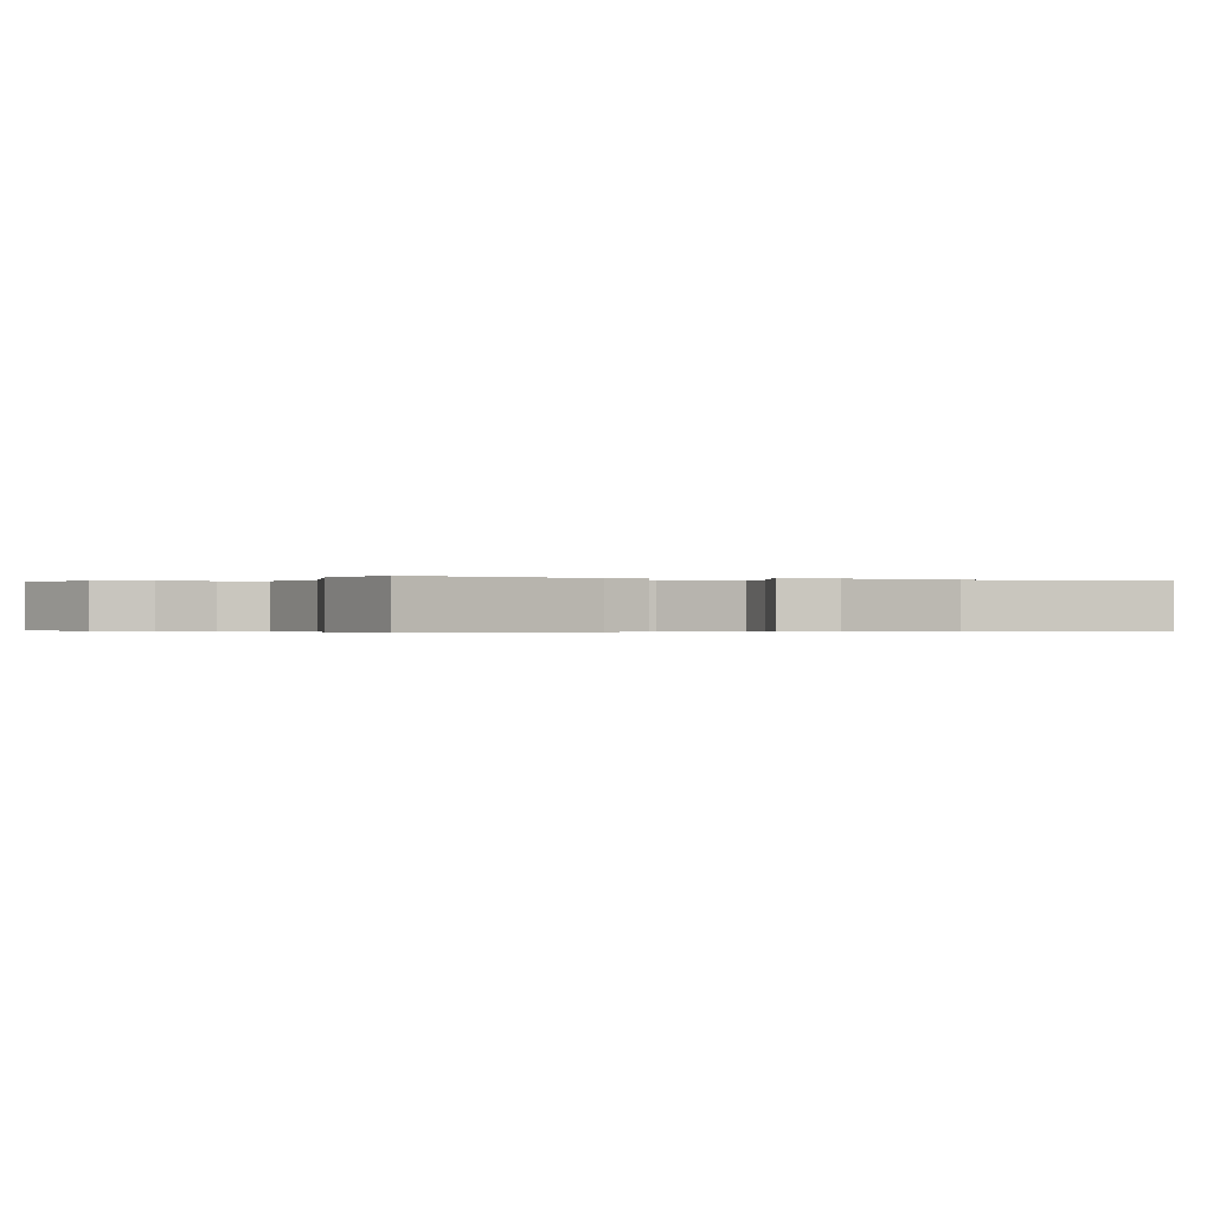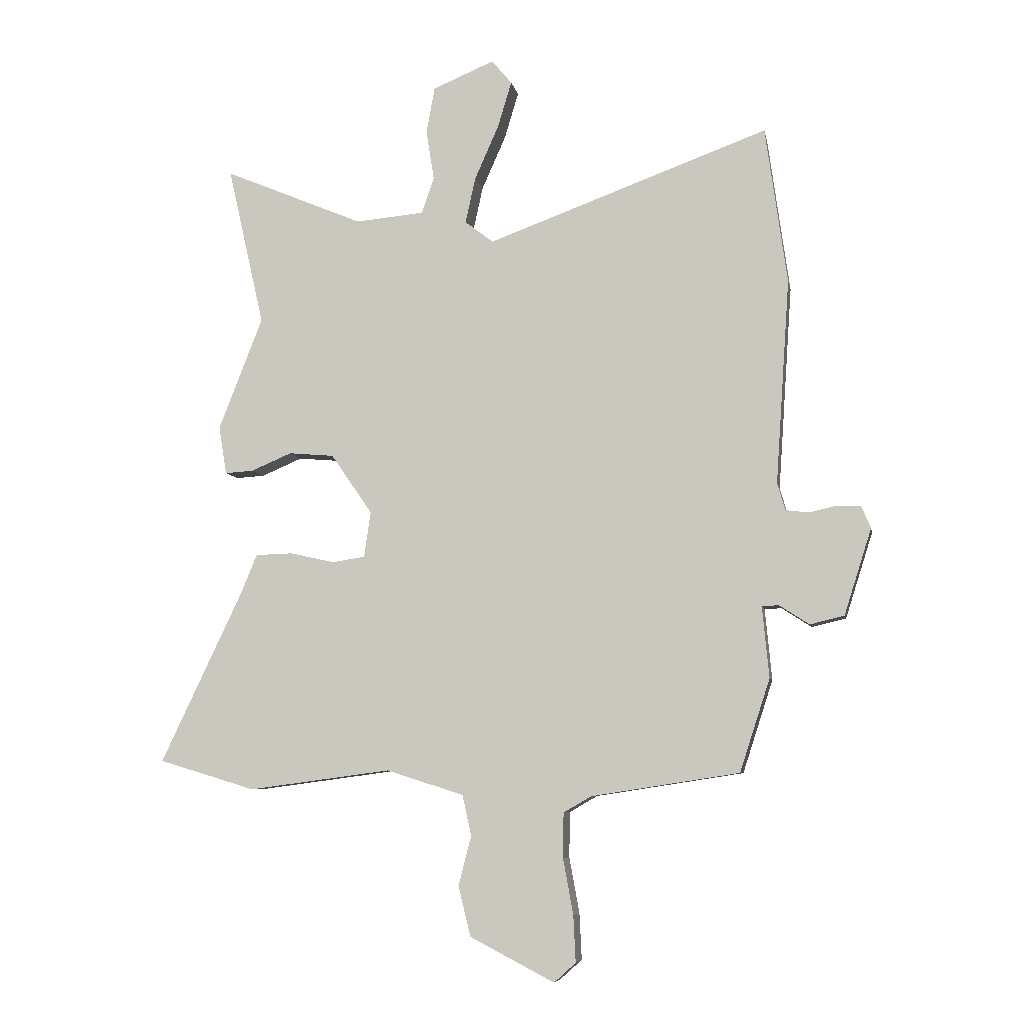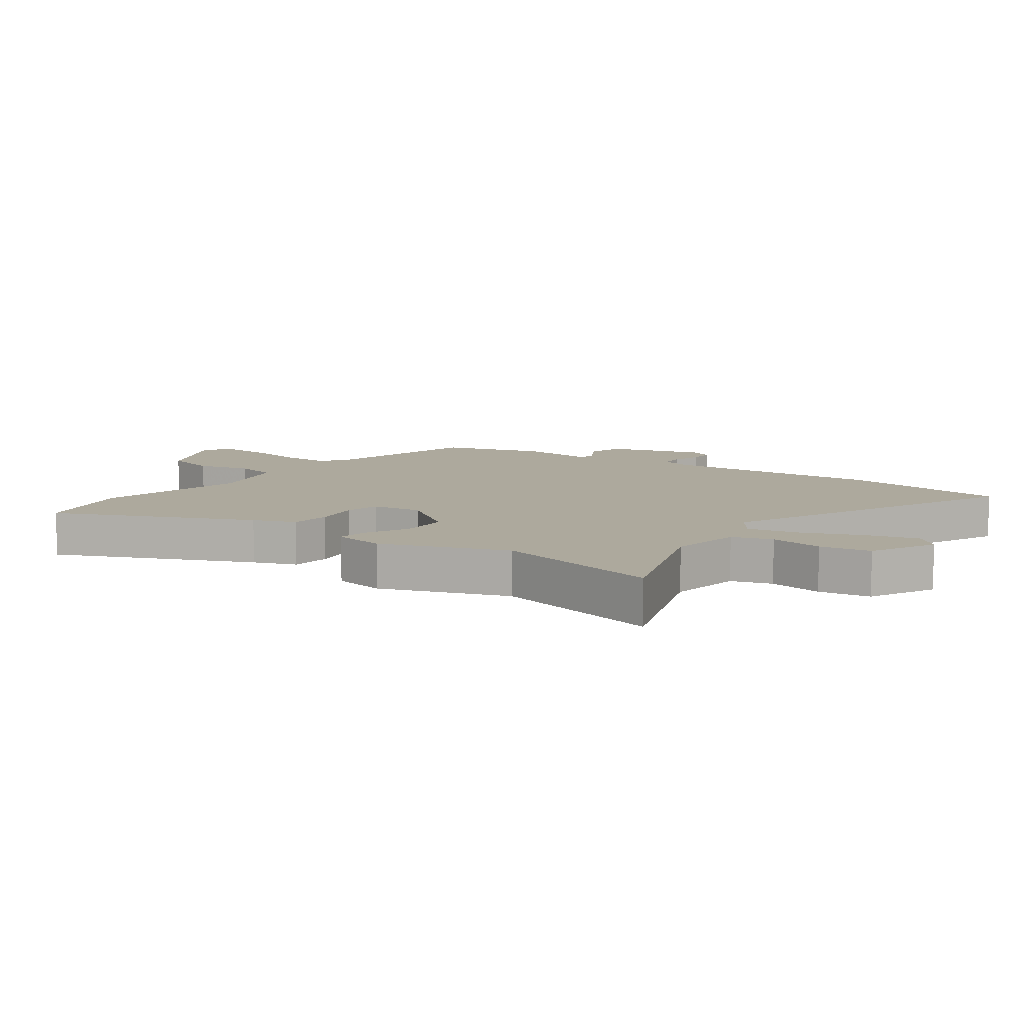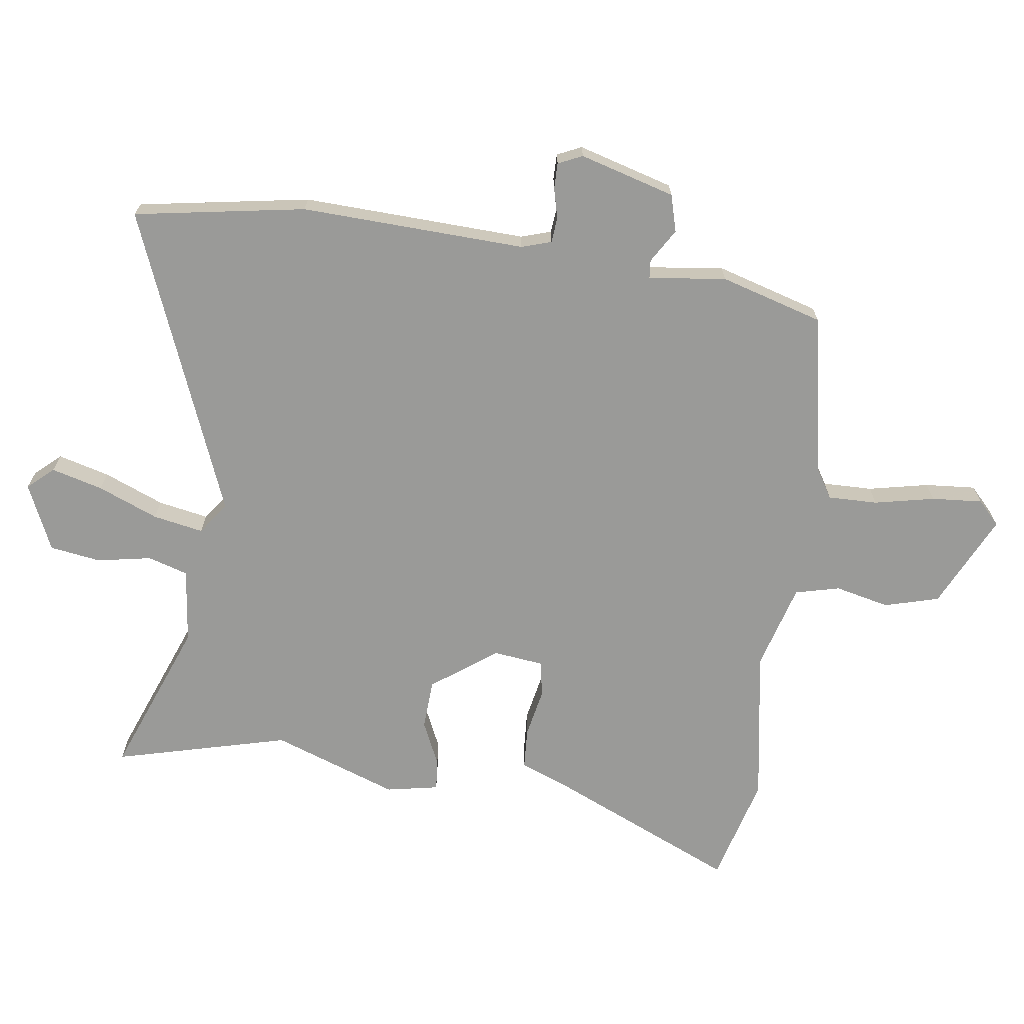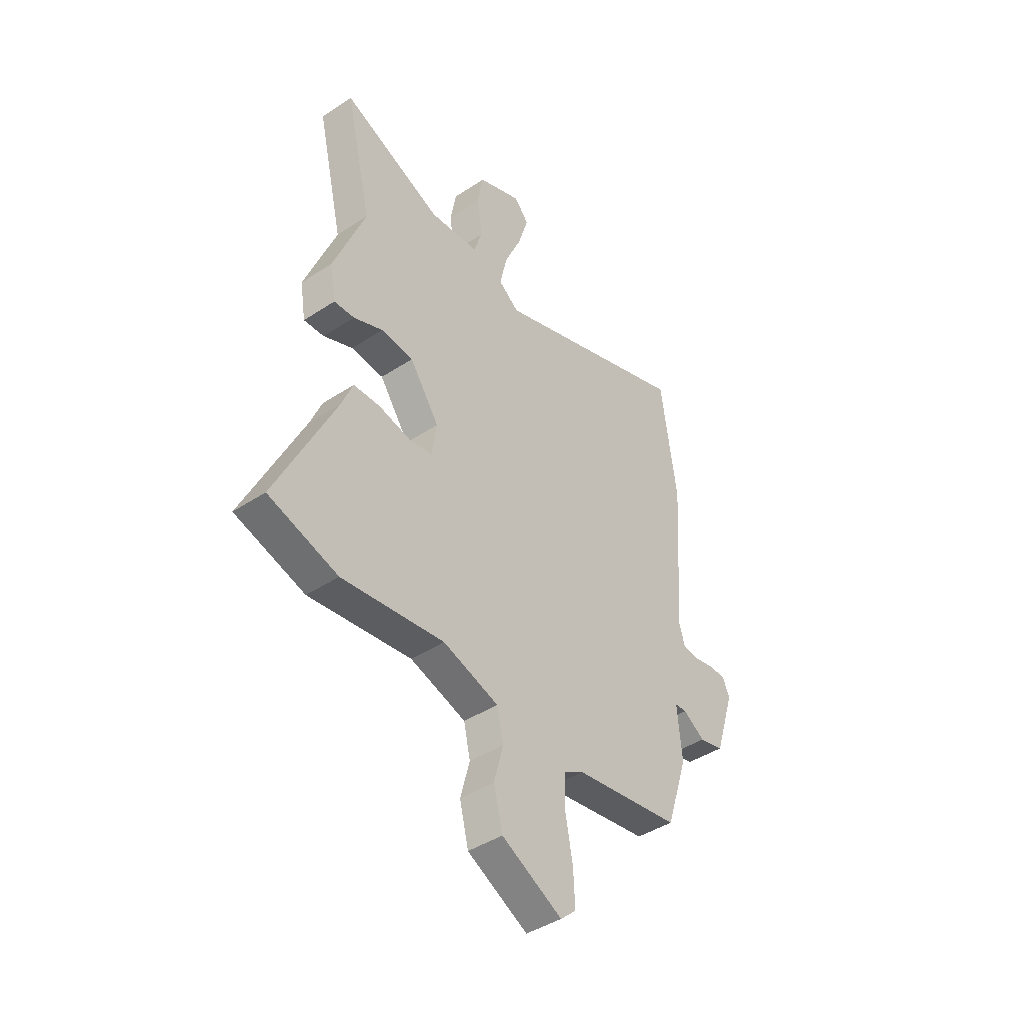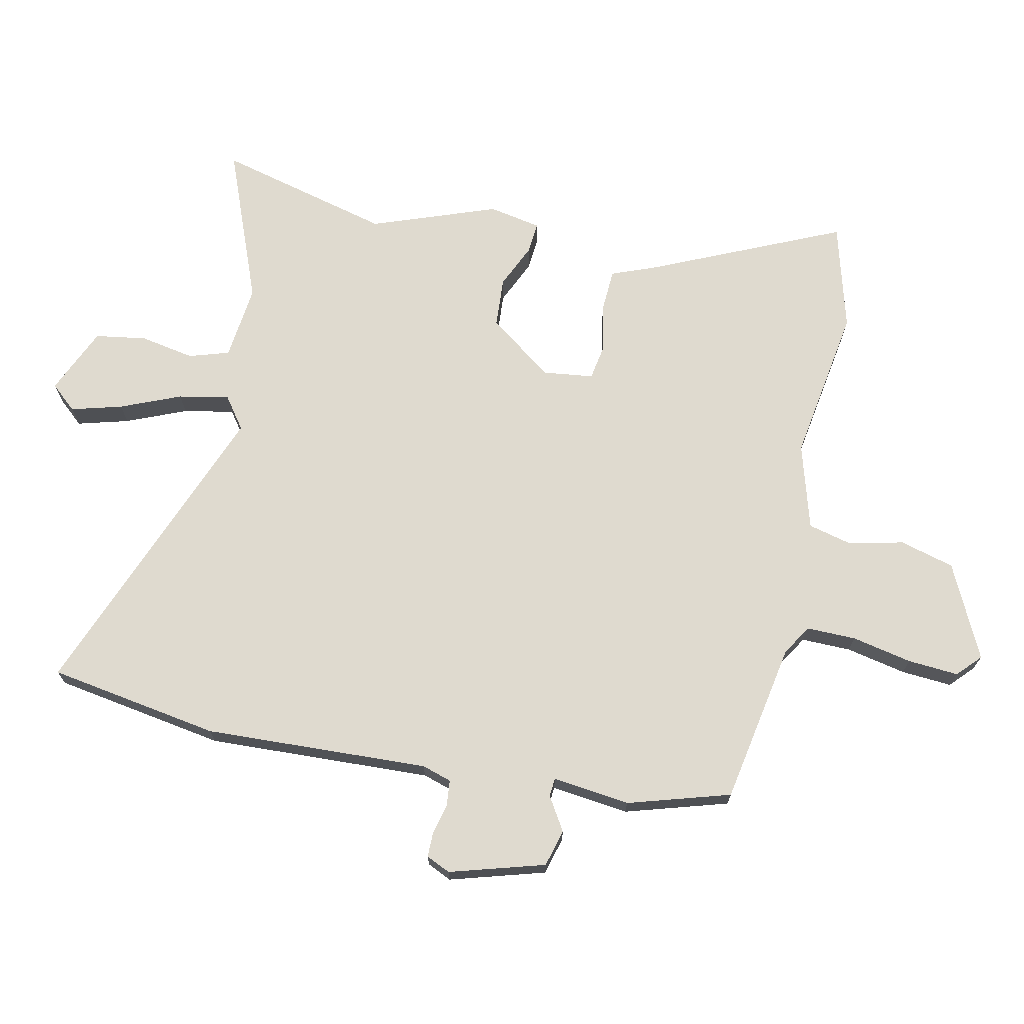
<metadata>
{"format":"obj","ext":"obj","renderer":"f3d","projection":"perspective","resolution":1024,"background":"white","views":[{"elev":-0.2,"azim":-105.5,"up":"+Y"},{"elev":-6.9,"azim":10.6,"up":"+Z"},{"elev":8.9,"azim":-52.0,"up":"+Y"},{"elev":-69.2,"azim":83.8,"up":"+Y"},{"elev":-42.8,"azim":-51.8,"up":"+Z"},{"elev":70.8,"azim":103.4,"up":"+Y"}]}
</metadata>
<code>
v 0.417 0.07 -0.478
v 0.152 0.07 -0.519
v 0.102 0.07 -0.548
v 0.101 0.07 -0.629
v 0.119 0.07 -0.728
v 0.123 0.07 -0.811
v 0.084 0.07 -0.846
v -0.067 0.07 -0.768
v -0.089 0.07 -0.678
v -0.066 0.07 -0.59
v -0.082 0.07 -0.517
v -0.221 0.07 -0.473
v -0.476 0.07 -0.507
v -0.649 0.07 -0.455
v -0.501 0.07 -0.144
v -0.473 0.07 -0.076
v -0.406 0.07 -0.074
v -0.327 0.07 -0.092
v -0.268 0.07 -0.083
v -0.256 0.07 -0.001
v -0.33 0.07 0.106
v -0.411 0.07 0.113
v -0.484 0.07 0.082
v -0.535 0.07 0.079
v -0.549 0.07 0.165
v -0.47 0.07 0.367
v -0.535 0.07 0.653
v -0.285 0.07 0.548
v -0.162 0.07 0.559
v -0.14 0.07 0.624
v -0.154 0.07 0.713
v -0.139 0.07 0.796
v -0.029 0.07 0.842
v 0.007 0.07 0.799
v -0.018 0.07 0.716
v -0.061 0.07 0.619
v -0.079 0.07 0.537
v -0.028 0.07 0.498
v 0.475 0.07 0.682
v 0.514 0.07 0.401
v 0.489 0.07 0.035
v 0.503 0.07 -0.014
v 0.544 0.07 -0.019
v 0.594 0.07 -0.008
v 0.636 0.07 -0.009
v 0.653 0.07 -0.049
v 0.604 0.07 -0.203
v 0.543 0.07 -0.218
v 0.489 0.07 -0.183
v 0.459 0.07 -0.185
v 0.471 0.07 -0.312
v 0.417 0 -0.478
v 0.152 0 -0.519
v 0.102 0 -0.548
v 0.101 0 -0.629
v 0.119 0 -0.728
v 0.123 0 -0.811
v 0.084 0 -0.846
v -0.067 0 -0.768
v -0.089 0 -0.678
v -0.066 0 -0.59
v -0.082 0 -0.517
v -0.221 0 -0.473
v -0.476 0 -0.507
v -0.649 0 -0.455
v -0.501 0 -0.144
v -0.473 0 -0.076
v -0.406 0 -0.074
v -0.327 0 -0.092
v -0.268 0 -0.083
v -0.256 0 -0.001
v -0.33 0 0.106
v -0.411 0 0.113
v -0.484 0 0.082
v -0.535 0 0.079
v -0.549 0 0.165
v -0.47 0 0.367
v -0.535 0 0.653
v -0.285 0 0.548
v -0.162 0 0.559
v -0.14 0 0.624
v -0.154 0 0.713
v -0.139 0 0.796
v -0.029 0 0.842
v 0.007 0 0.799
v -0.018 0 0.716
v -0.061 0 0.619
v -0.079 0 0.537
v -0.028 0 0.498
v 0.475 0 0.682
v 0.514 0 0.401
v 0.489 0 0.035
v 0.503 0 -0.014
v 0.544 0 -0.019
v 0.594 0 -0.008
v 0.636 0 -0.009
v 0.653 0 -0.049
v 0.604 0 -0.203
v 0.543 0 -0.218
v 0.489 0 -0.183
v 0.459 0 -0.185
v 0.471 0 -0.312
f 50 51 1 2
f 46 47 48 49
f 46 49 50
f 43 44 45 46
f 42 43 46 50
f 41 42 50 2
f 38 39 40 41
f 37 38 41 2
f 33 34 35 36
f 33 36 37
f 30 31 32 33
f 29 30 33 37
f 28 29 37 2
f 26 27 28 2
f 22 23 24 25
f 21 22 25 26
f 20 21 26 2
f 15 16 17 18
f 15 18 19
f 12 13 14 15
f 11 12 15 19
f 7 8 9 10
f 7 10 11
f 4 5 6 7
f 3 4 7 11
f 11 19 20
f 2 3 11 20
f 53 52 102 101
f 100 99 98 97
f 101 100 97
f 97 96 95 94
f 101 97 94 93
f 53 101 93 92
f 92 91 90 89
f 53 92 89 88
f 87 86 85 84
f 88 87 84
f 84 83 82 81
f 88 84 81 80
f 53 88 80 79
f 53 79 78 77
f 76 75 74 73
f 77 76 73 72
f 53 77 72 71
f 69 68 67 66
f 70 69 66
f 66 65 64 63
f 70 66 63 62
f 61 60 59 58
f 62 61 58
f 58 57 56 55
f 62 58 55 54
f 71 70 62
f 71 62 54 53
f 1 52 53 2
f 2 53 54 3
f 3 54 55 4
f 4 55 56 5
f 5 56 57 6
f 6 57 58 7
f 7 58 59 8
f 8 59 60 9
f 9 60 61 10
f 10 61 62 11
f 11 62 63 12
f 12 63 64 13
f 13 64 65 14
f 14 65 66 15
f 15 66 67 16
f 16 67 68 17
f 17 68 69 18
f 18 69 70 19
f 19 70 71 20
f 20 71 72 21
f 21 72 73 22
f 22 73 74 23
f 23 74 75 24
f 24 75 76 25
f 25 76 77 26
f 26 77 78 27
f 27 78 79 28
f 28 79 80 29
f 29 80 81 30
f 30 81 82 31
f 31 82 83 32
f 32 83 84 33
f 33 84 85 34
f 34 85 86 35
f 35 86 87 36
f 36 87 88 37
f 37 88 89 38
f 38 89 90 39
f 39 90 91 40
f 40 91 92 41
f 41 92 93 42
f 42 93 94 43
f 43 94 95 44
f 44 95 96 45
f 45 96 97 46
f 46 97 98 47
f 47 98 99 48
f 48 99 100 49
f 49 100 101 50
f 50 101 102 51
f 51 102 52 1

</code>
